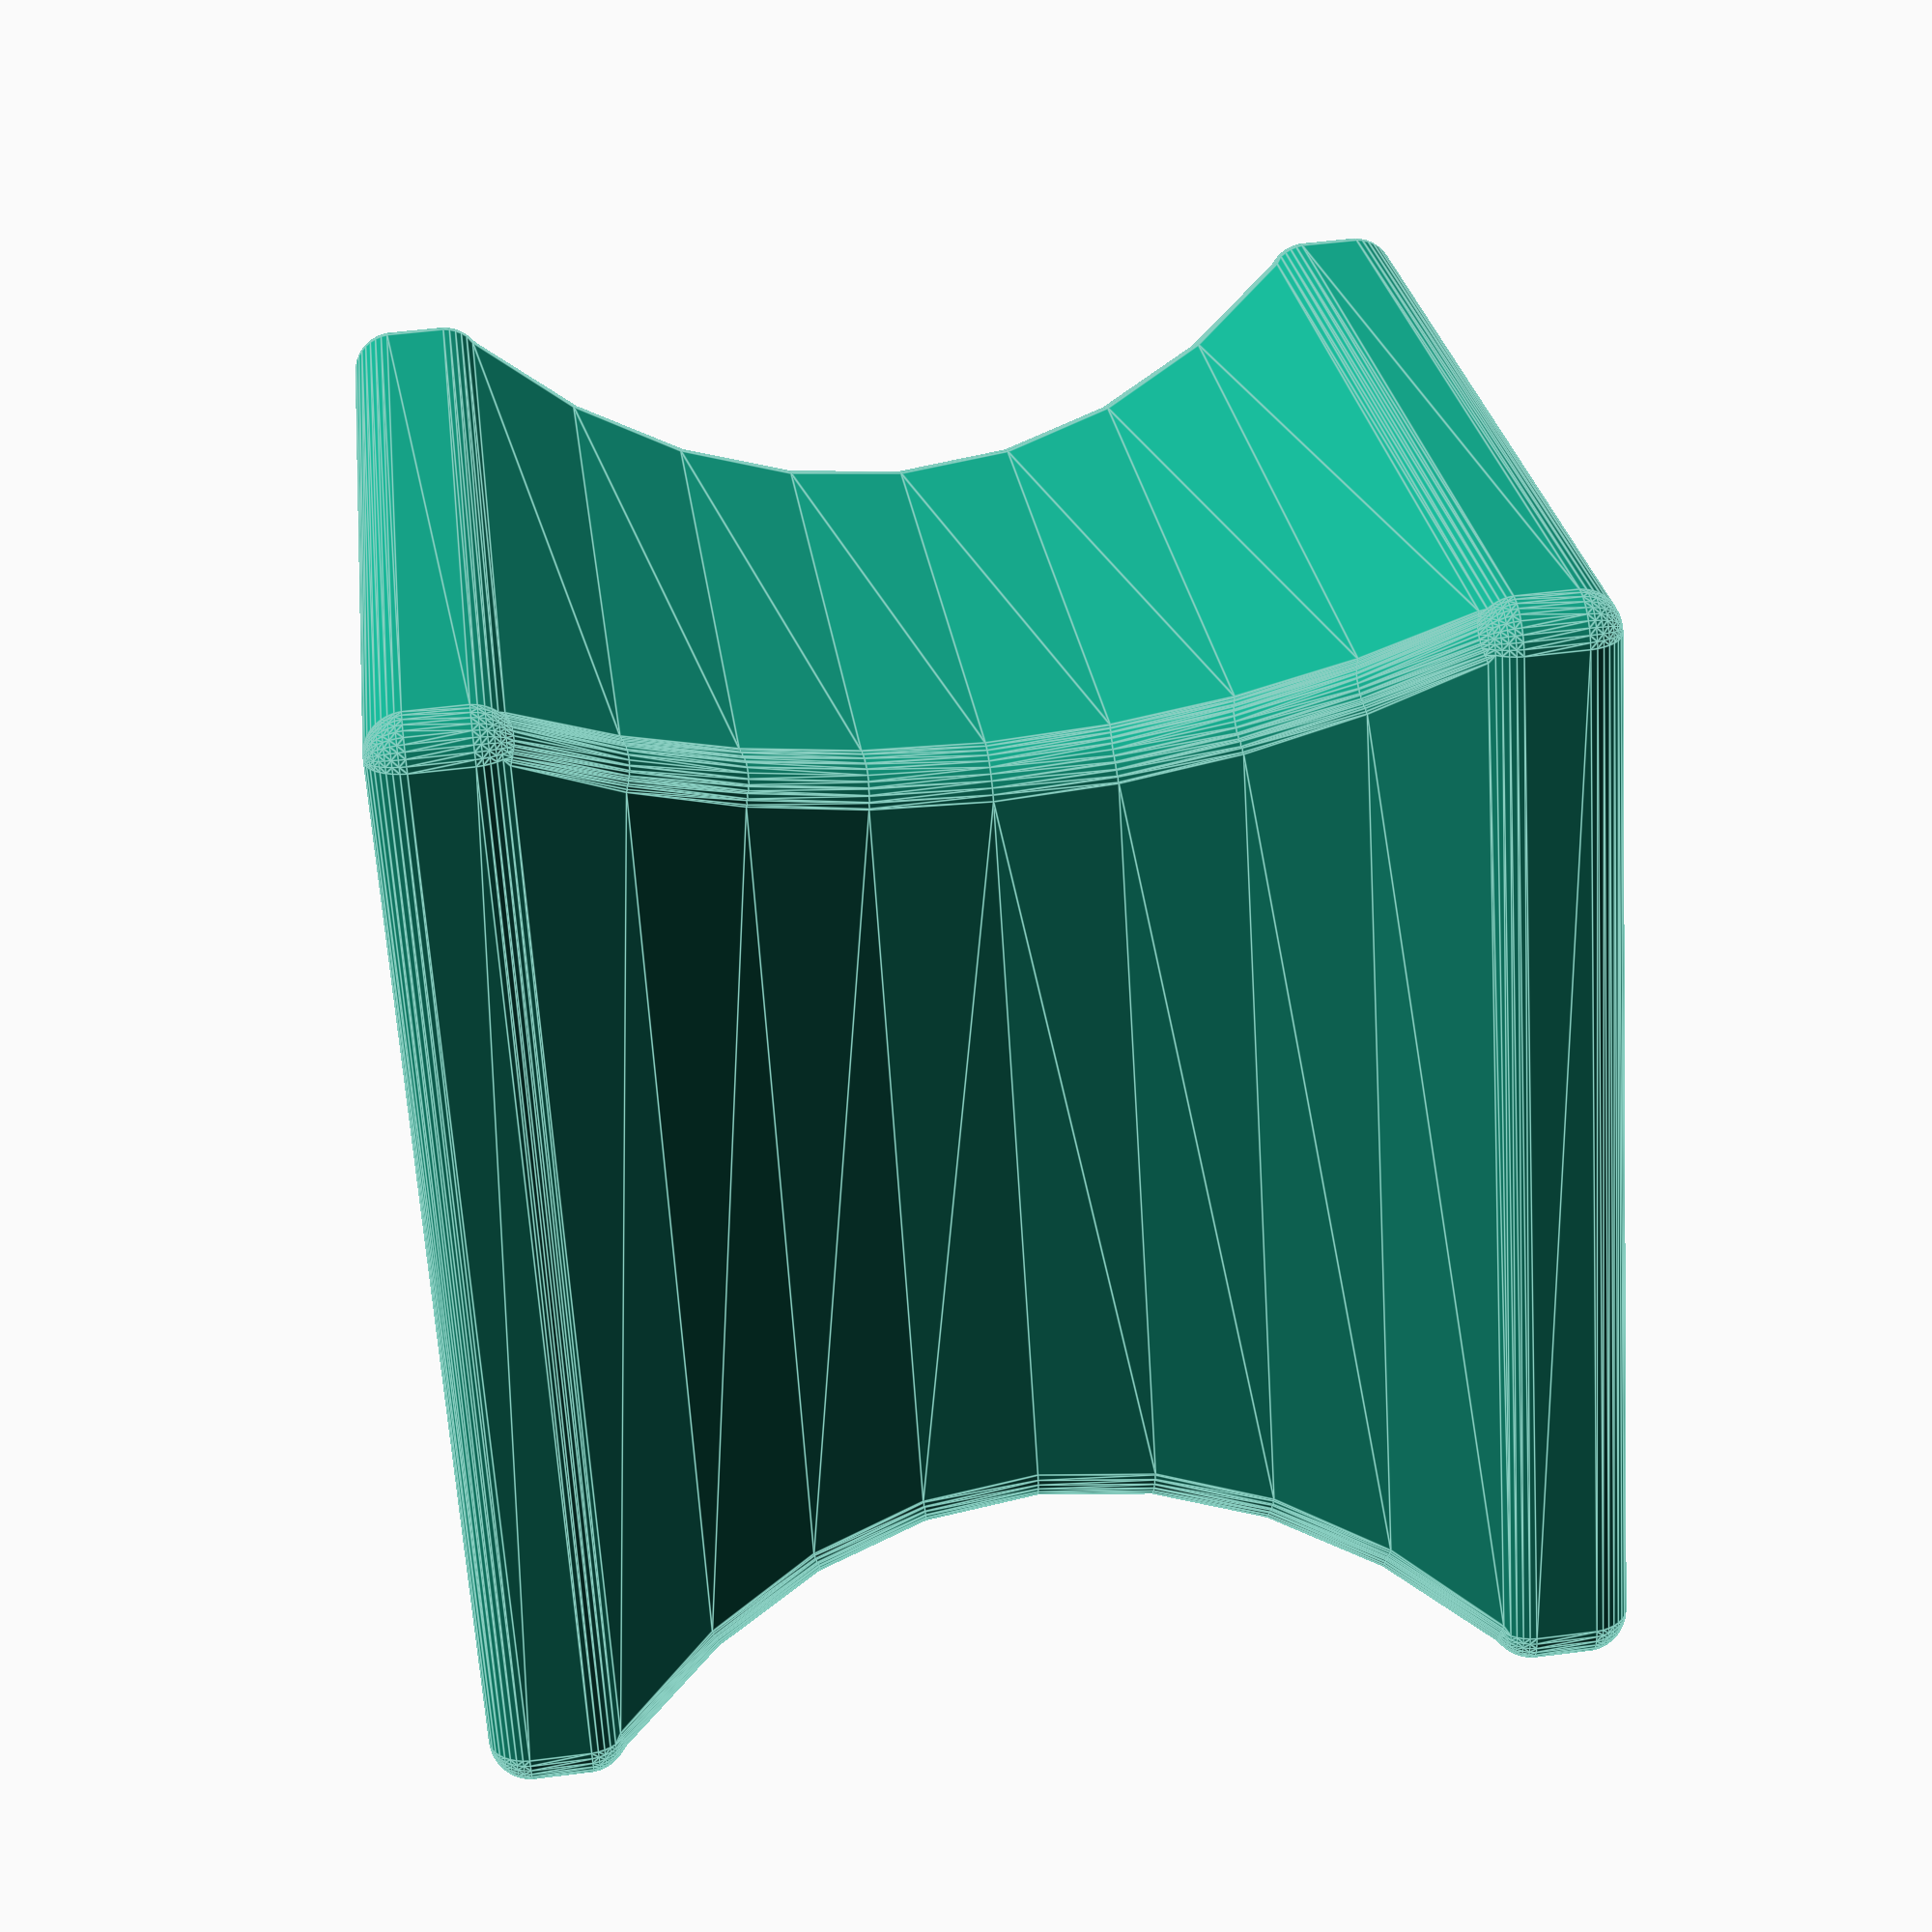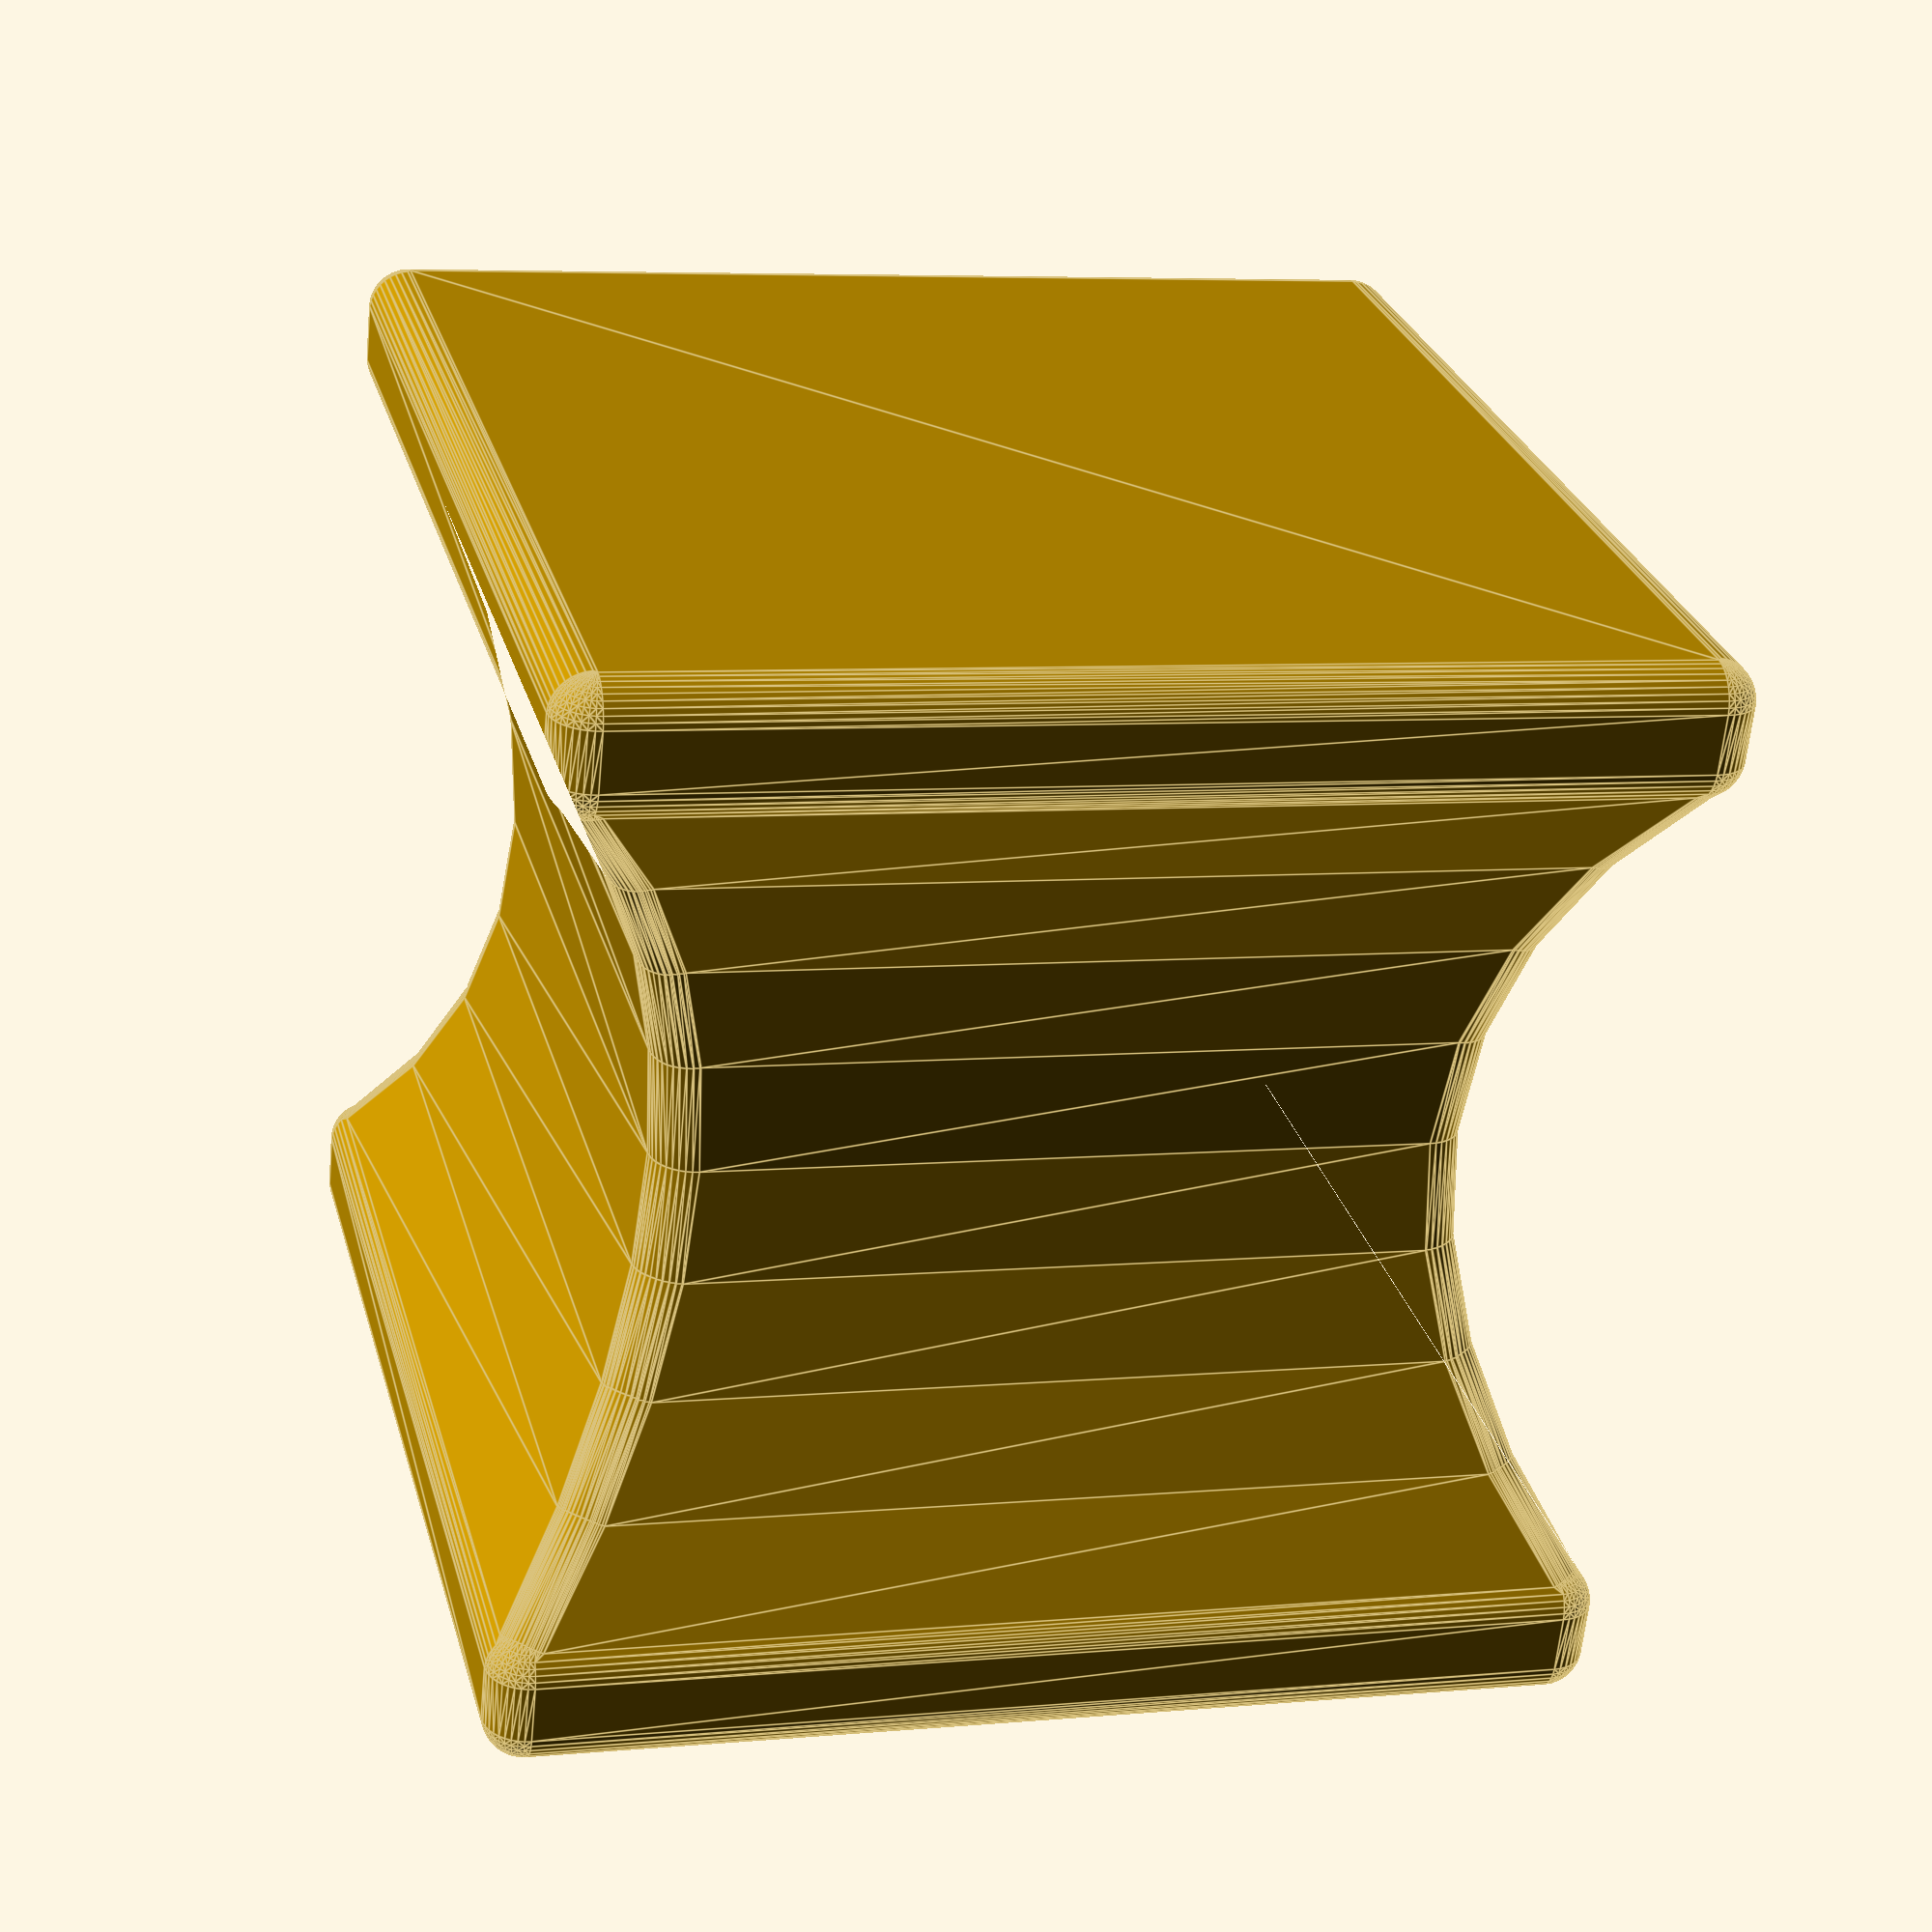
<openscad>
$fn=40;

module right_left_handle(handle_size) {

  offset = handle_size /2;

  difference() {
    cube([handle_size,handle_size,handle_size], center=true);
    union() {
      // corners
      translate([-offset,-offset,0]) cylinder(h=40, d=8, center=true);
      translate([offset,-offset,0]) cylinder(h=40, d=8, center=true);
      translate([-offset,offset,0]) cylinder(h=40, d=8, center=true);
      translate([offset,offset,0]) cylinder(h=40, d=8, center=true);

      // sides
      translate([-offset*2.2,0,0]) cylinder(h=40, d=handle_size*1.5, center=true);
      translate([0,-offset*2.2,,0]) cylinder(h=40, d=handle_size*1.5, center=true);
      translate([offset*2.2,0,0]) cylinder(h=40, d=handle_size*1.5, center=true);
      translate([0,offset*2.2,,0]) cylinder(h=40, d=handle_size*1.5, center=true);

      // shaft plug
      translate([0,0,handle_size/2-2.5]) cube([5,5,5], center=true);
    }
  }
}

module push_pull_handle(handle_size) {

  offset = handle_size /2;
  difference() {
    minkowski() {
      difference() {
        cube([handle_size,handle_size,handle_size], center=true);
        union () {
          translate([-offset*2.2,0,0]) rotate([90,0,0]) cylinder(h=40, d=handle_size*1.5, center=true);
          translate([offset*2.2,0,0]) rotate([90,0,0]) cylinder(h=40, d=handle_size*1.5, center=true);
          translate([0,offset*2.2,0]) rotate([90,0,90]) cylinder(h=40, d=handle_size*1.5, center=true);
          translate([0,-offset*2.2,0]) rotate([90,0,90]) cylinder(h=40, d=handle_size*1.5, center=true);
        }
      }
      sphere(1);
    }
  // shaft plug
  translate([0,0,handle_size/2-2.5+1]) cube([5,5,5], center=true);
  }
}

module rotate_handle(long, larg, grip) {
  difference () {
    union () {
      cylinder(h=long,d=larg, center=true);
      for (i=[0:20:350]) {
          rotate([0,0,i]) translate([0,larg/2,0]) cylinder(h=long,d=grip, center=true);
      }
    }
    // shaft plug
    translate([0,0,long/2-2.5]) cube([5,5,5], center=true);
  }
}

/* translate([30,0,0]) right_left_handle(25); */
translate([-30,0,0]) push_pull_handle(25);
/* translate([0,30,0]) rotate_handle(25, 25, 3); */

</openscad>
<views>
elev=306.2 azim=152.2 roll=82.3 proj=p view=edges
elev=63.7 azim=14.6 roll=174.4 proj=p view=edges
</views>
